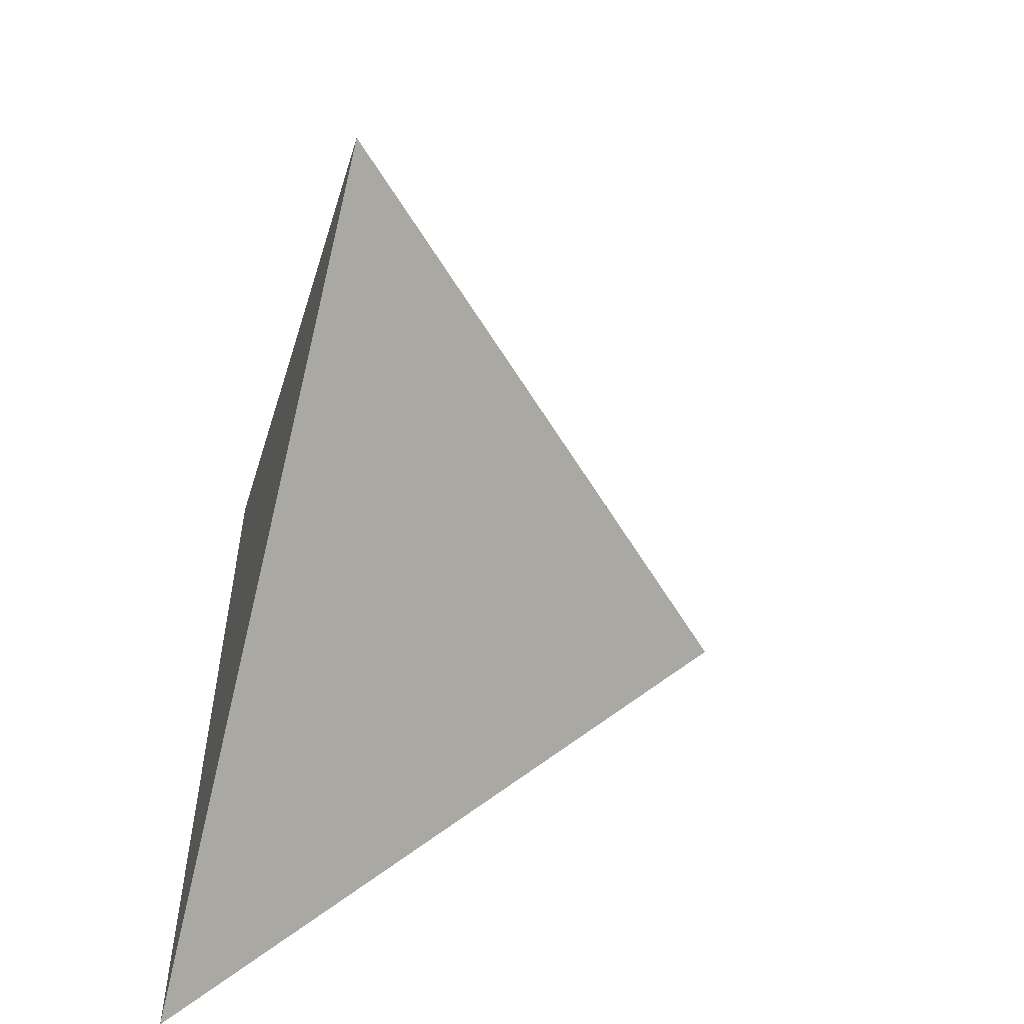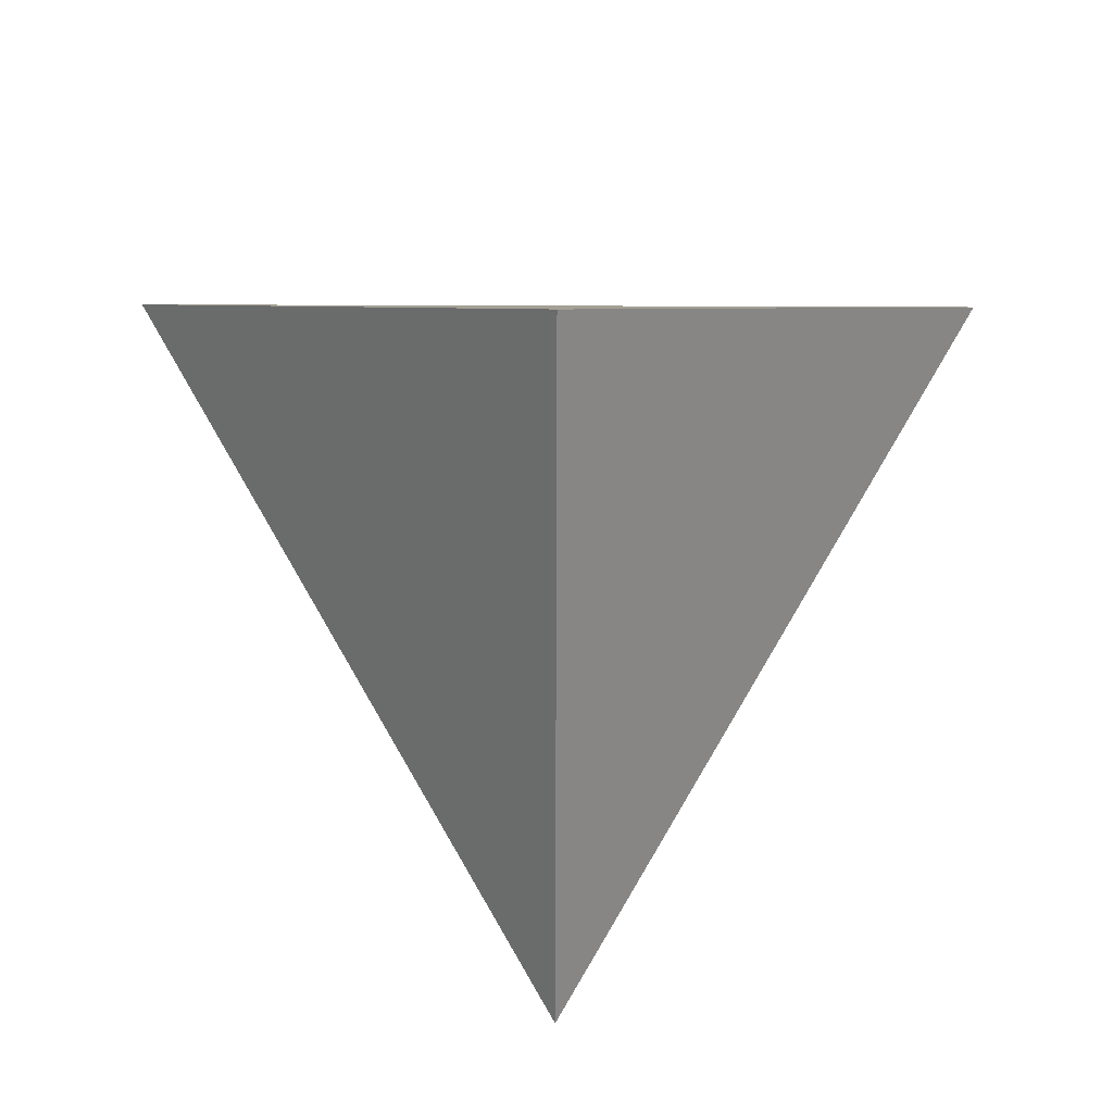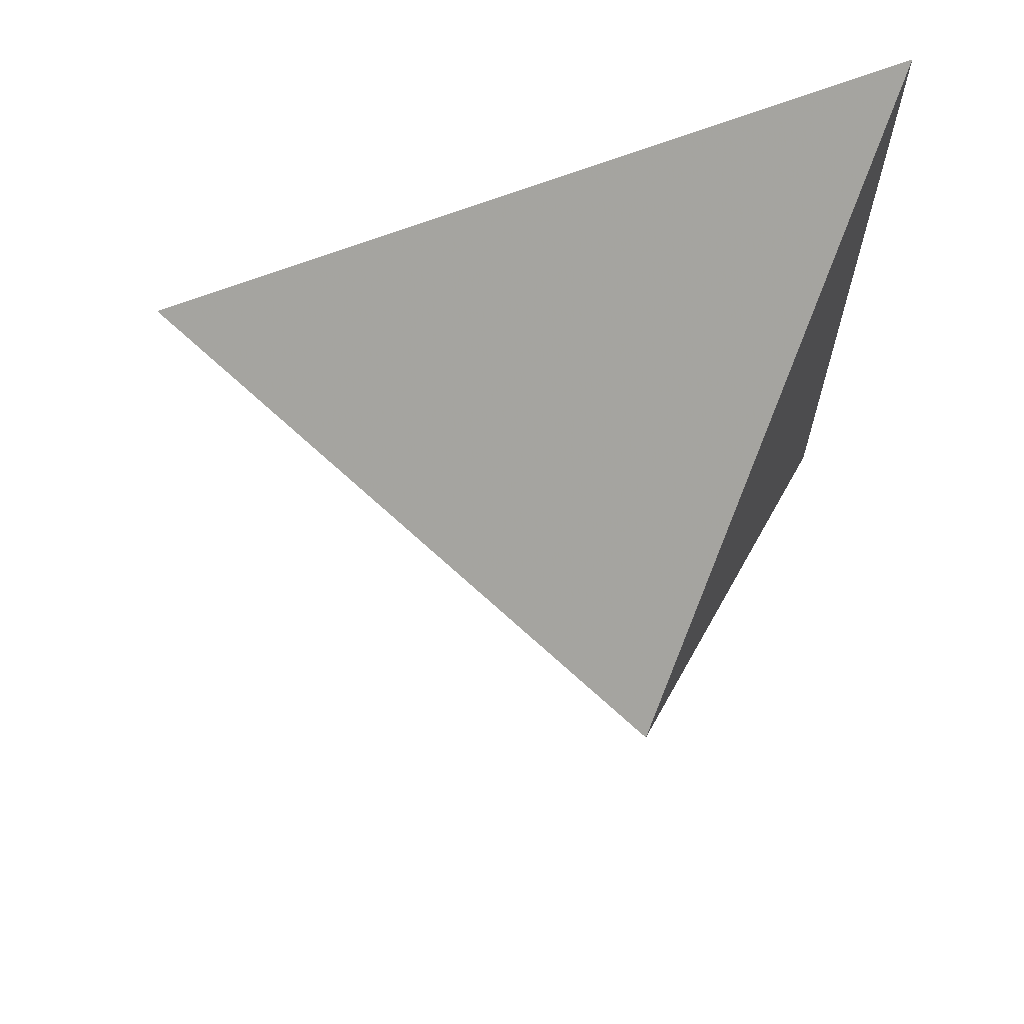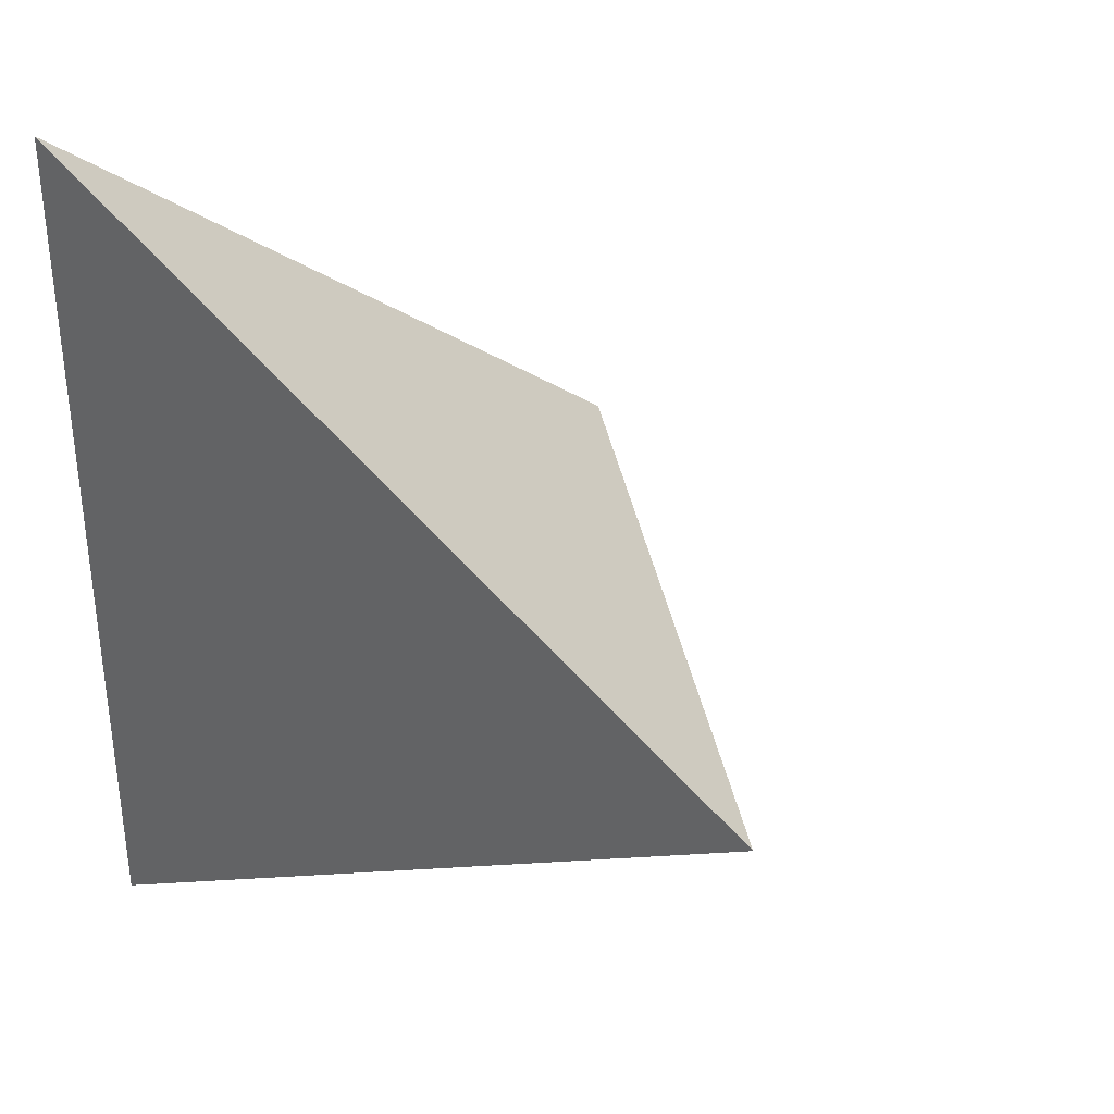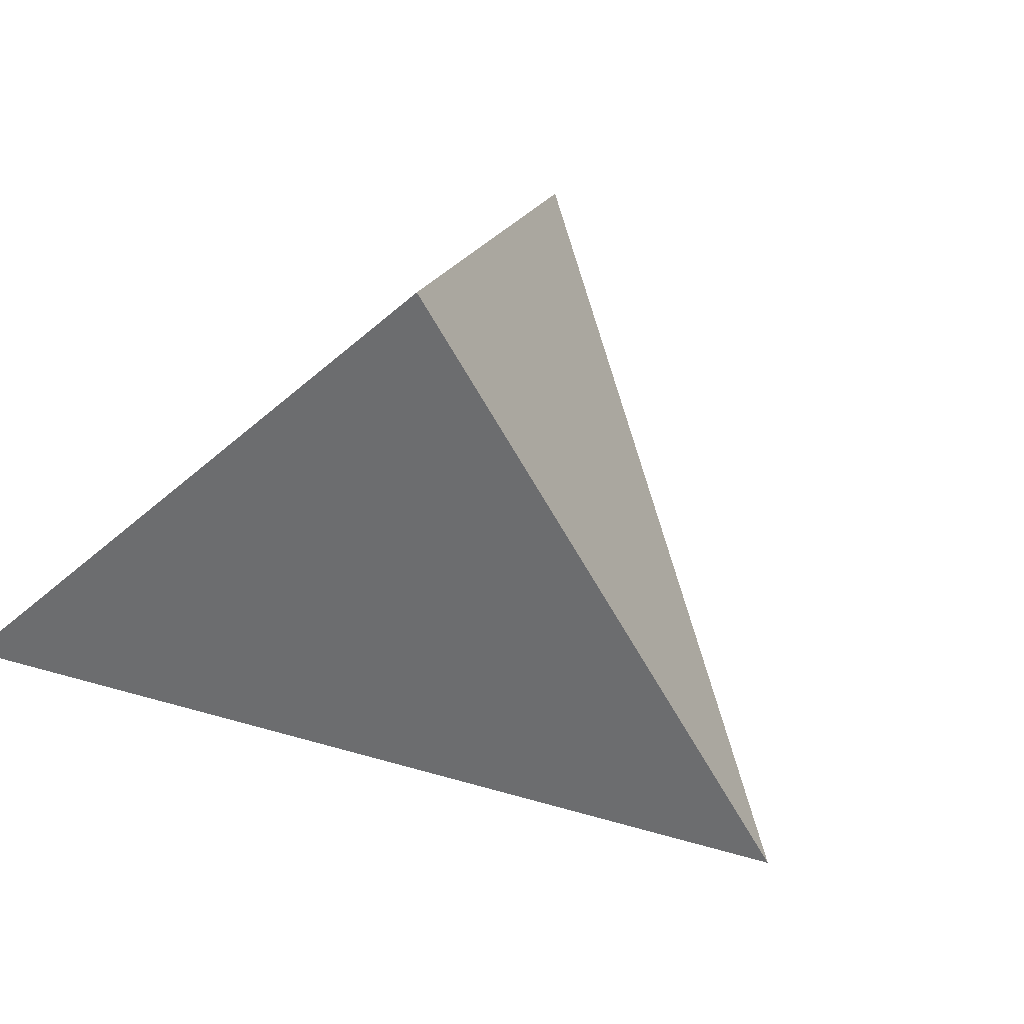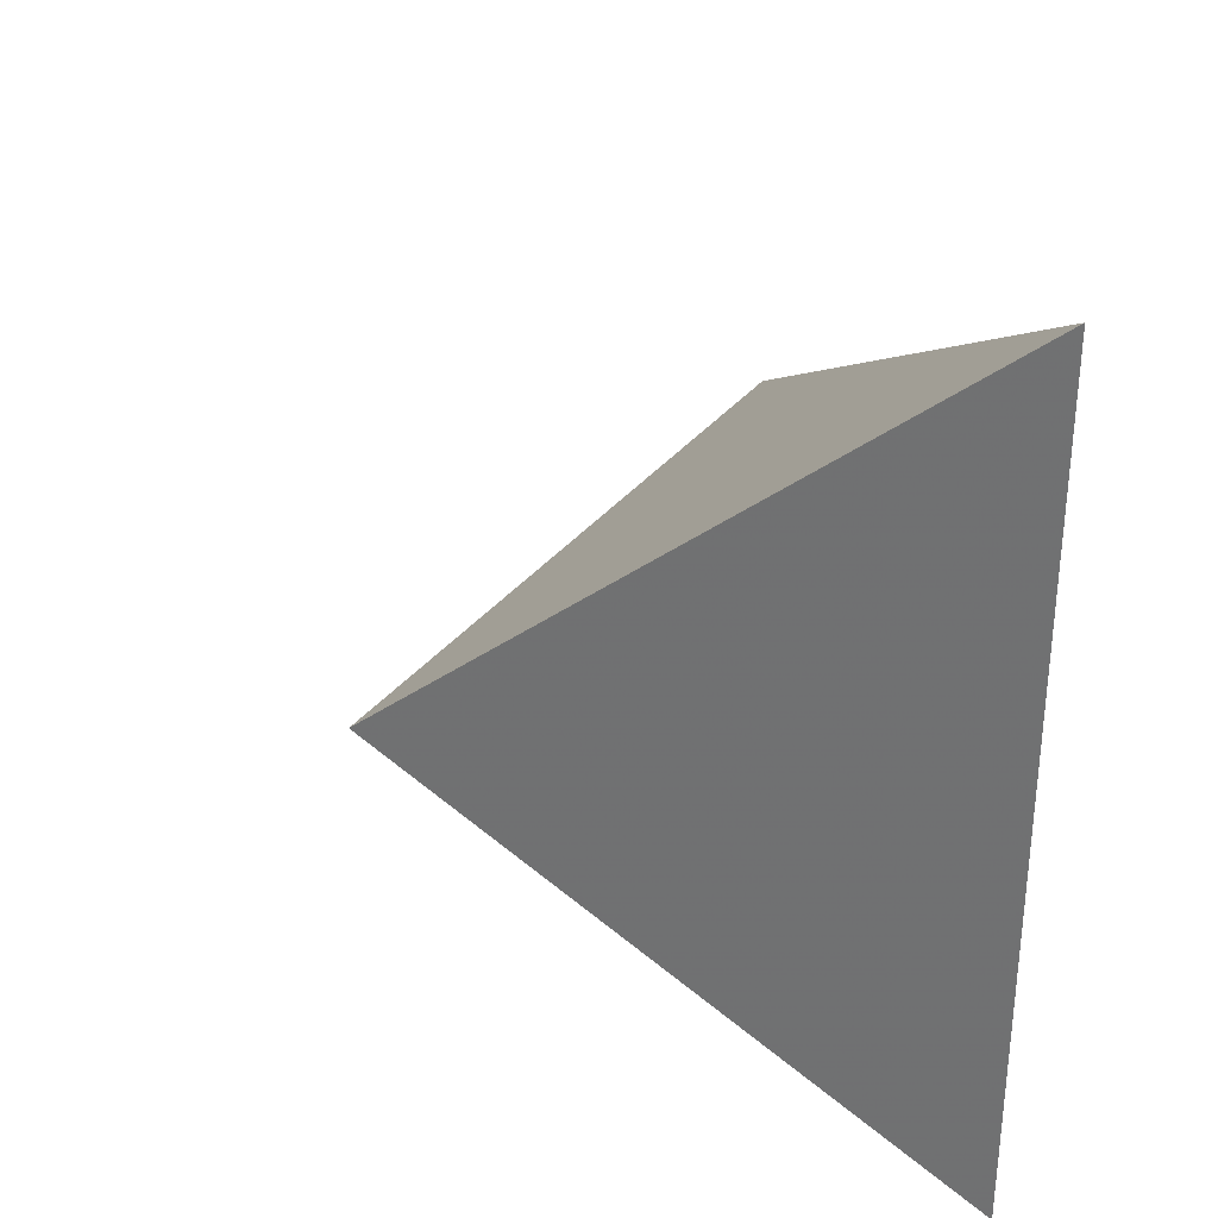
<metadata>
{"format":"obj","ext":"obj","renderer":"f3d","projection":"perspective","resolution":1024,"background":"white","views":[{"elev":-55.1,"azim":-104.9,"up":"+Y"},{"elev":69.1,"azim":-89.8,"up":"+Z"},{"elev":66.5,"azim":-2.0,"up":"+Y"},{"elev":34.9,"azim":-144.6,"up":"+Y"},{"elev":60.9,"azim":-134.0,"up":"+Z"},{"elev":32.7,"azim":76.3,"up":"+Y"}]}
</metadata>
<code>
v -3.92 -2.247 0.2
v -3.8 -2.178 0.2
v -3.8 -2.317 0.2
v -3.84 -2.247 0.28
f 1 2 3
f 4 2 1
f 4 3 2
f 4 1 3

</code>
